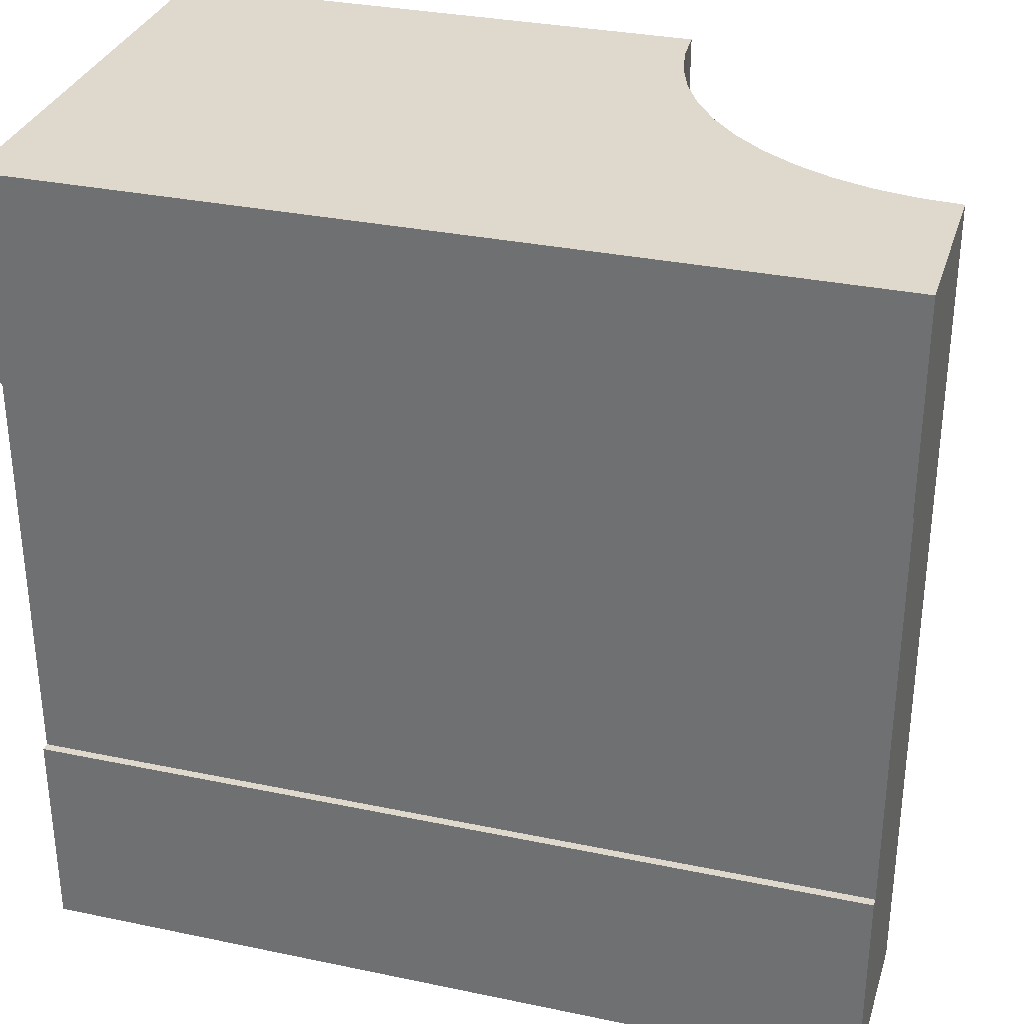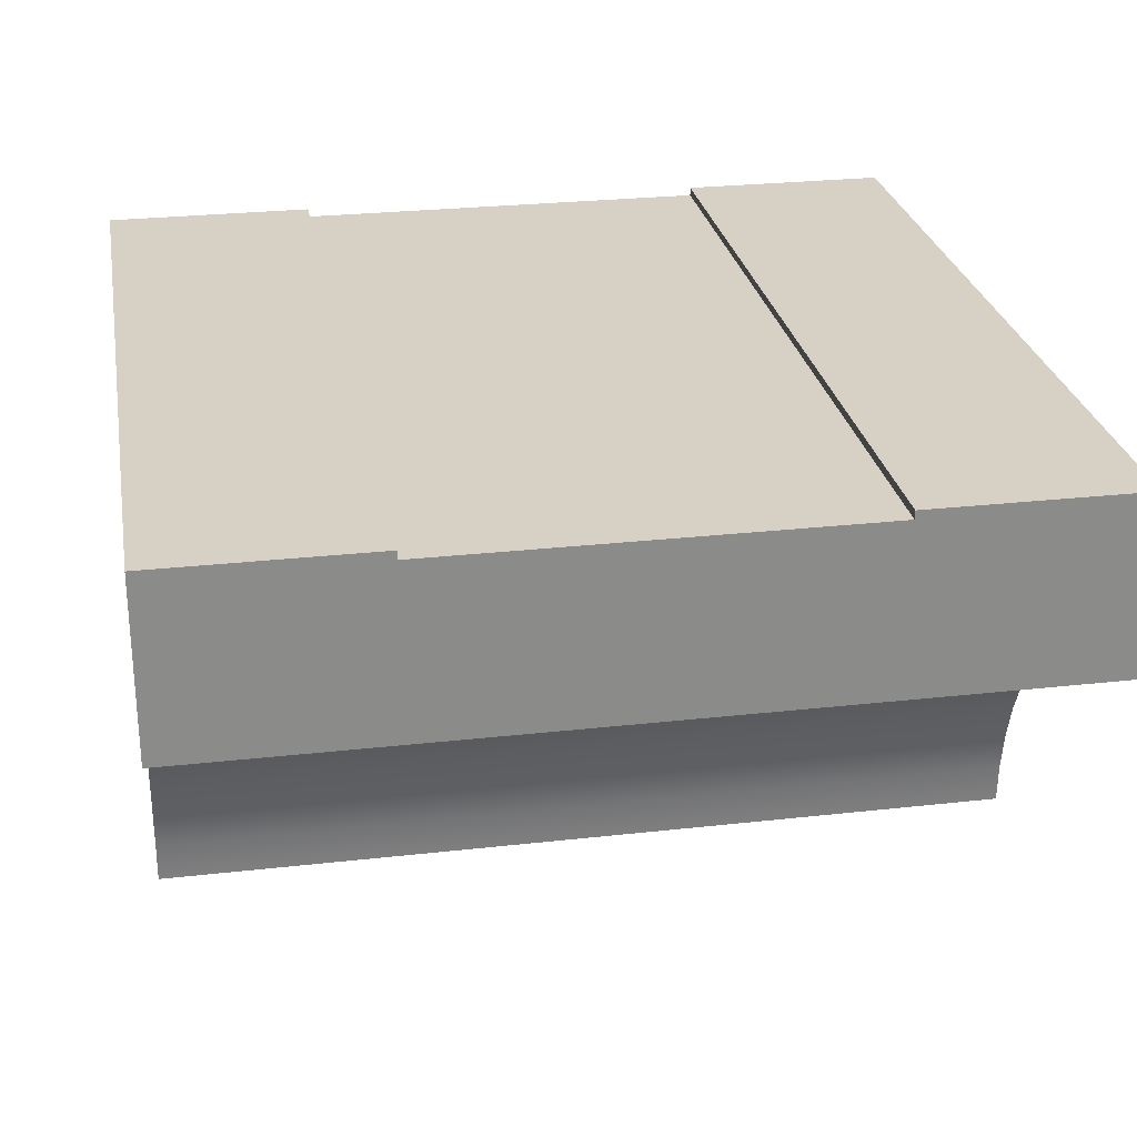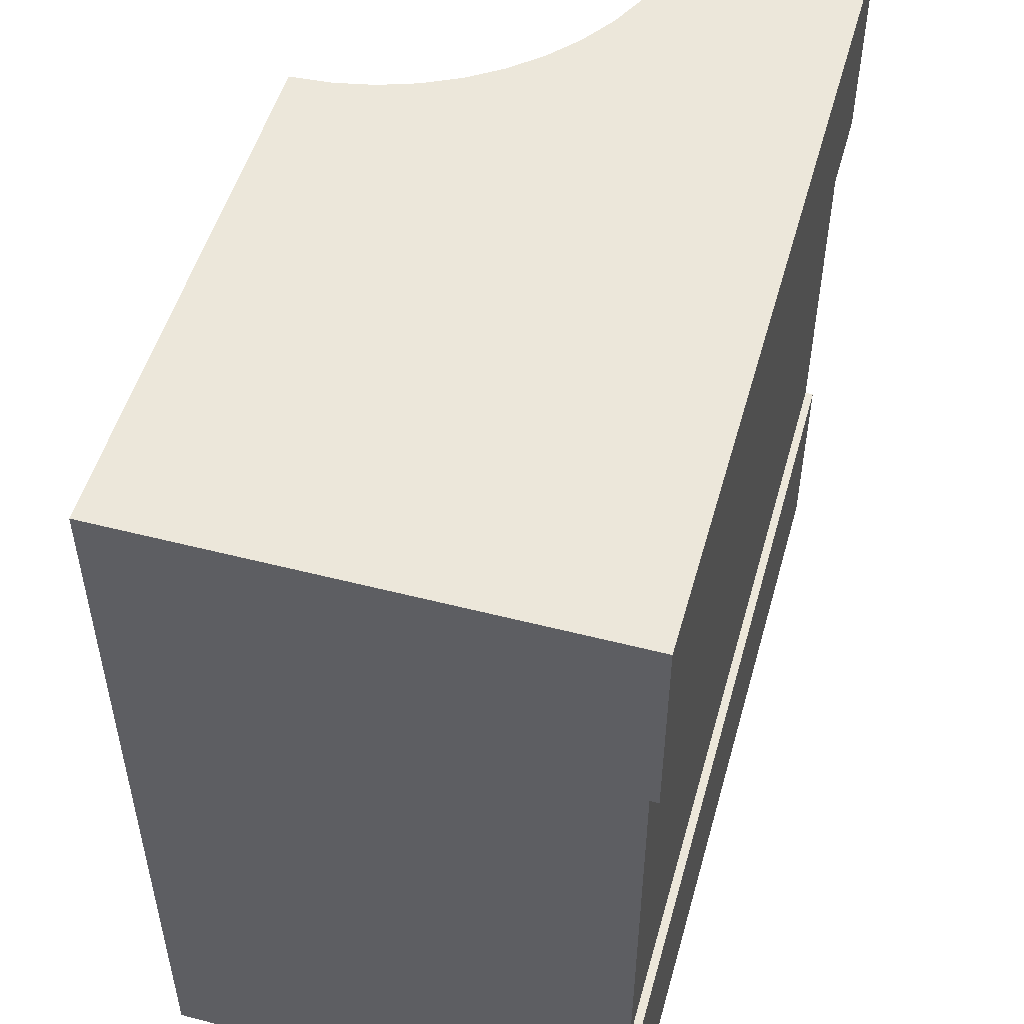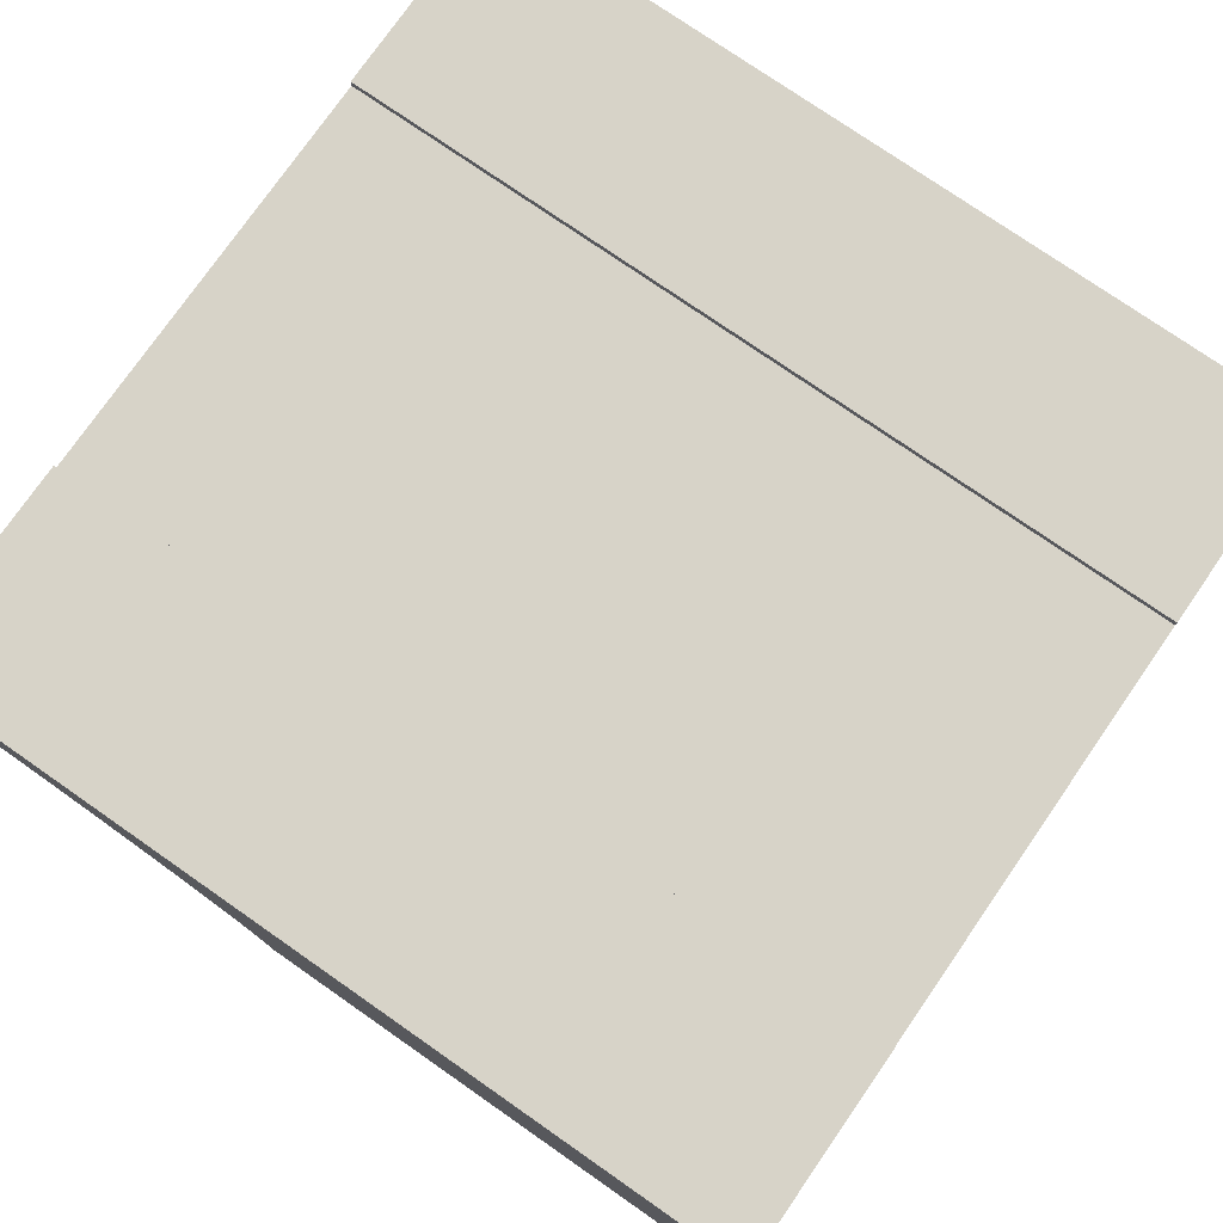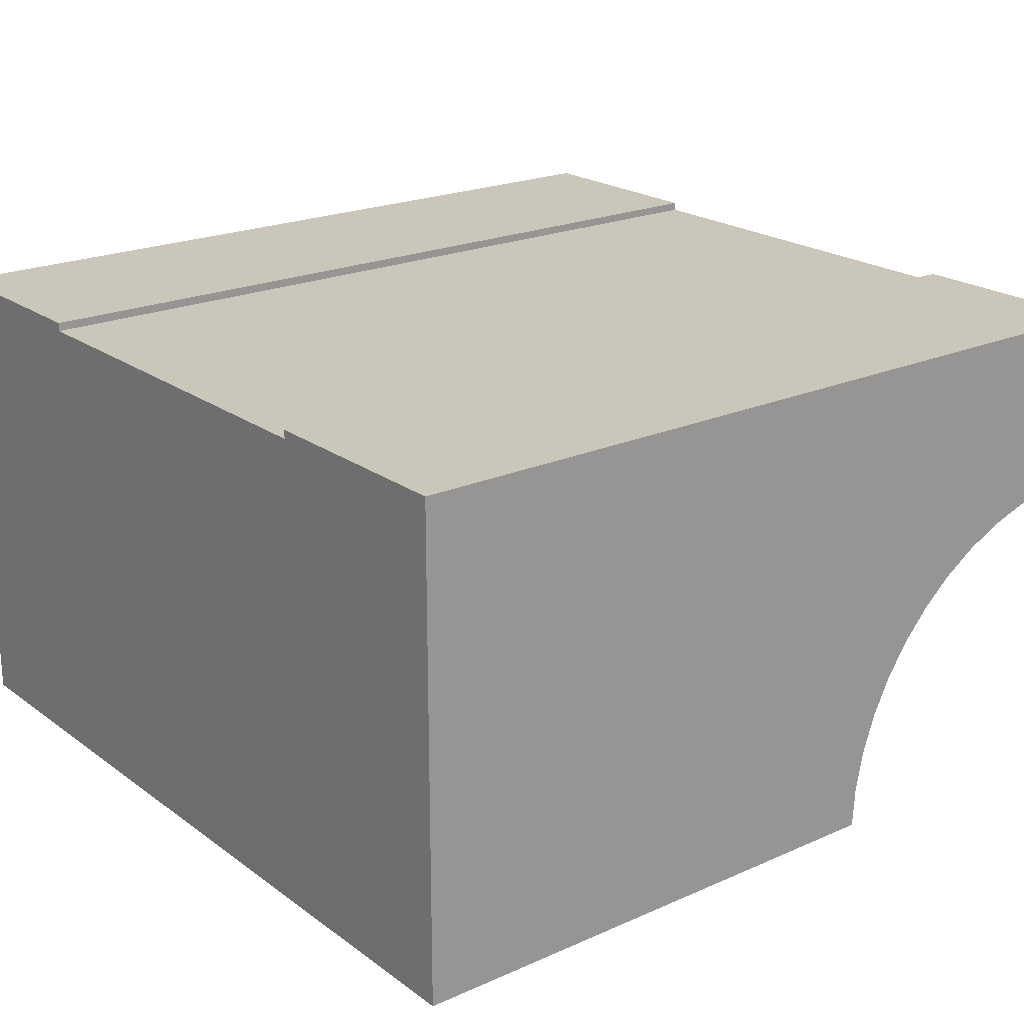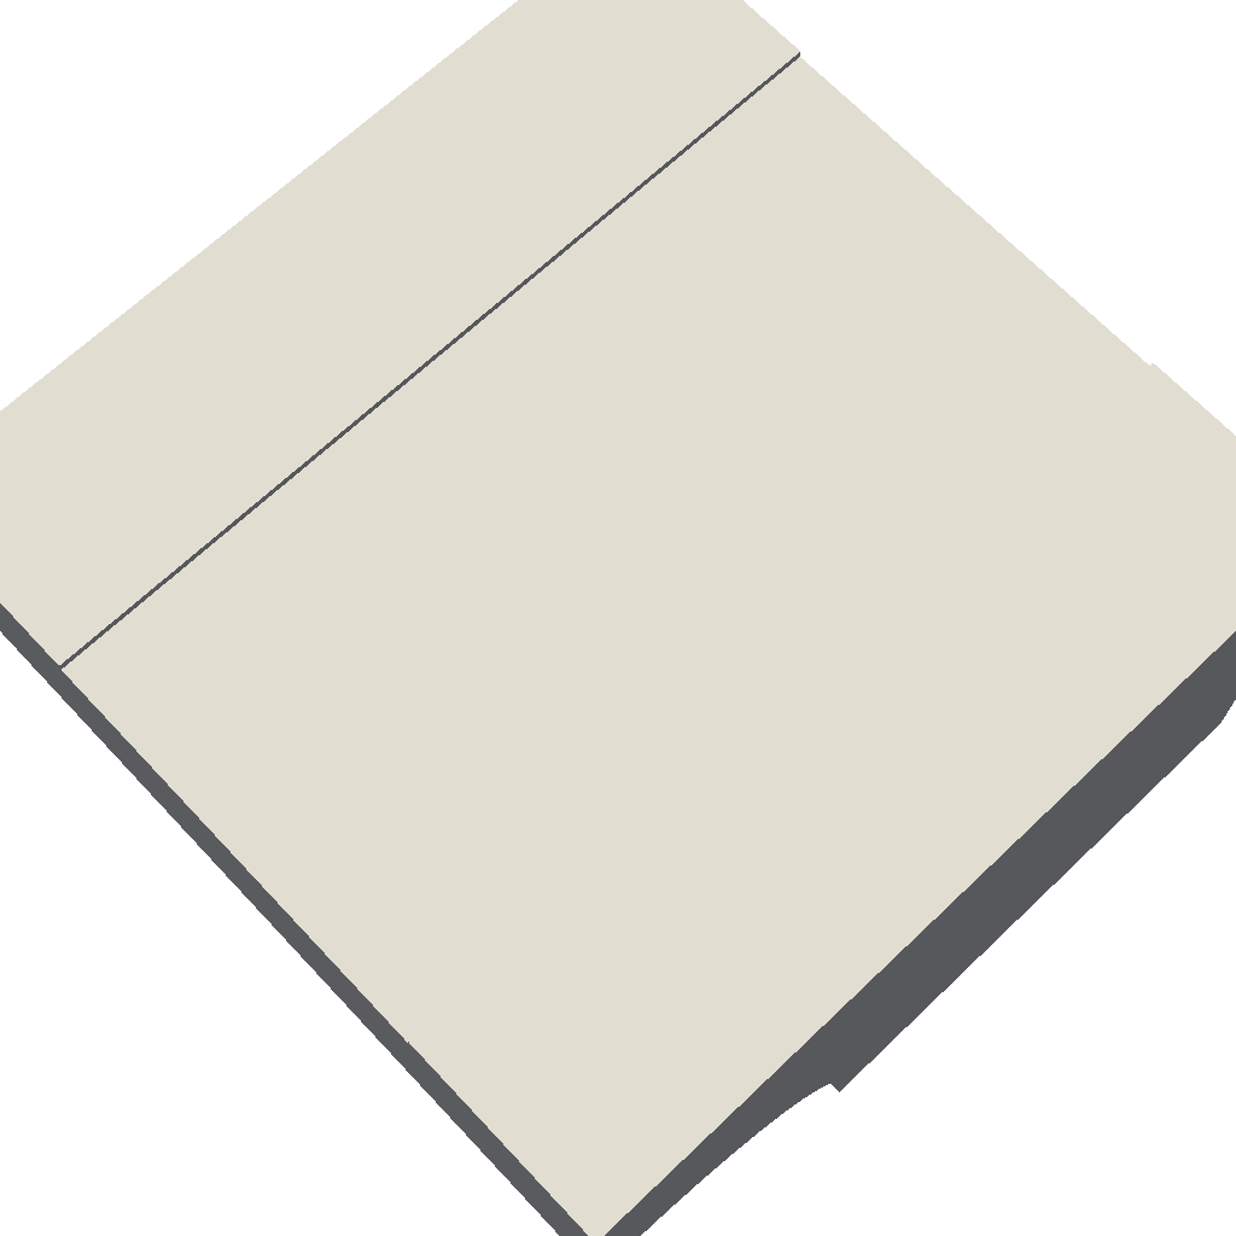
<metadata>
{"format":"obj","ext":"obj","renderer":"f3d","projection":"perspective","resolution":1024,"background":"white","views":[{"elev":31.9,"azim":-163.6,"up":"+Z"},{"elev":26.7,"azim":-100.0,"up":"+Y"},{"elev":51.6,"azim":105.6,"up":"+Z"},{"elev":76.6,"azim":34.8,"up":"+Y"},{"elev":21.2,"azim":141.8,"up":"+Y"},{"elev":68.7,"azim":-43.4,"up":"+Y"}]}
</metadata>
<code>
o roadTile_203
v 0.421 1.016 -3
v 0.55 0.9526 -3
v 0.55 0.9526 -0
v 0.421 1.016 -0
v 3 0 -3
v 1.1 0 -3
v 1.091 0.1436 -3
v 1.063 0.2847 -3
v 1.016 0.421 -3
v 0.9526 0.55 -3
v 0.8727 0.6696 -3
v 0.7778 0.7778 -3
v 0.6696 0.8727 -3
v 0.2847 1.063 -3
v 0.1436 1.091 -3
v -1e-06 1.1 -3
v -1e-06 1.73 -3
v 3 1.73 -3
v 3 0 -1e-06
v 1.1 0 -0
v 0 1.73 0
v 0 1.1 0
v 0.1436 1.091 0
v 0.2847 1.063 -0
v 0.6696 0.8727 -0
v 0.7778 0.7778 -0
v 0.8727 0.6696 -0
v 0.9526 0.55 -0
v 1.016 0.421 -0
v 1.063 0.2847 -0
v 1.091 0.1436 -0
v 3 1.73 -0
v -0 1.73 -0.75
v -0 1.7 -0.75
v -0 1.4 -0.75
v -0 1.4 -2.25
v -0 1.7 -2.25
v -0 1.73 -2.25
v 3 1.73 -0.75
v 3 1.73 -2.25
v 3 1.7 -2.25
v 3 1.4 -2.25
v 3 1.4 -0.75
v 3 1.7 -0.75
f 2 4 1
f 12 13 18
f 20 5 19
f 26 27 32
f 16 22 35
f 15 22 16
f 14 23 15
f 1 24 14
f 21 39 33
f 19 42 43
f 18 38 40
f 41 38 37
f 34 39 44
f 13 3 2
f 12 25 13
f 11 26 12
f 10 27 11
f 9 28 10
f 8 29 9
f 7 30 8
f 6 31 7
f 2 3 4
f 18 5 9
f 5 6 7
f 5 7 8
f 16 17 15
f 17 18 13
f 15 17 14
f 14 17 1
f 5 8 9
f 1 17 2
f 2 17 13
f 18 9 10
f 18 10 11
f 18 11 12
f 20 6 5
f 32 21 25
f 21 22 23
f 21 23 24
f 20 19 31
f 19 32 29
f 31 19 30
f 30 19 29
f 21 24 4
f 21 4 3
f 21 3 25
f 28 29 32
f 27 28 32
f 32 25 26
f 38 17 37
f 17 16 36
f 37 17 36
f 22 21 35
f 21 33 34
f 34 35 21
f 35 36 16
f 15 23 22
f 14 24 23
f 1 4 24
f 21 32 39
f 39 32 44
f 32 19 43
f 44 32 43
f 19 5 42
f 5 18 42
f 18 40 41
f 18 41 42
f 18 17 38
f 41 40 38
f 34 33 39
f 13 25 3
f 12 26 25
f 11 27 26
f 10 28 27
f 9 29 28
f 8 30 29
f 7 31 30
f 6 20 31
f 37 44 41
f 36 34 37
f 43 41 44
f 37 34 44
f 36 35 34
f 43 42 41

</code>
